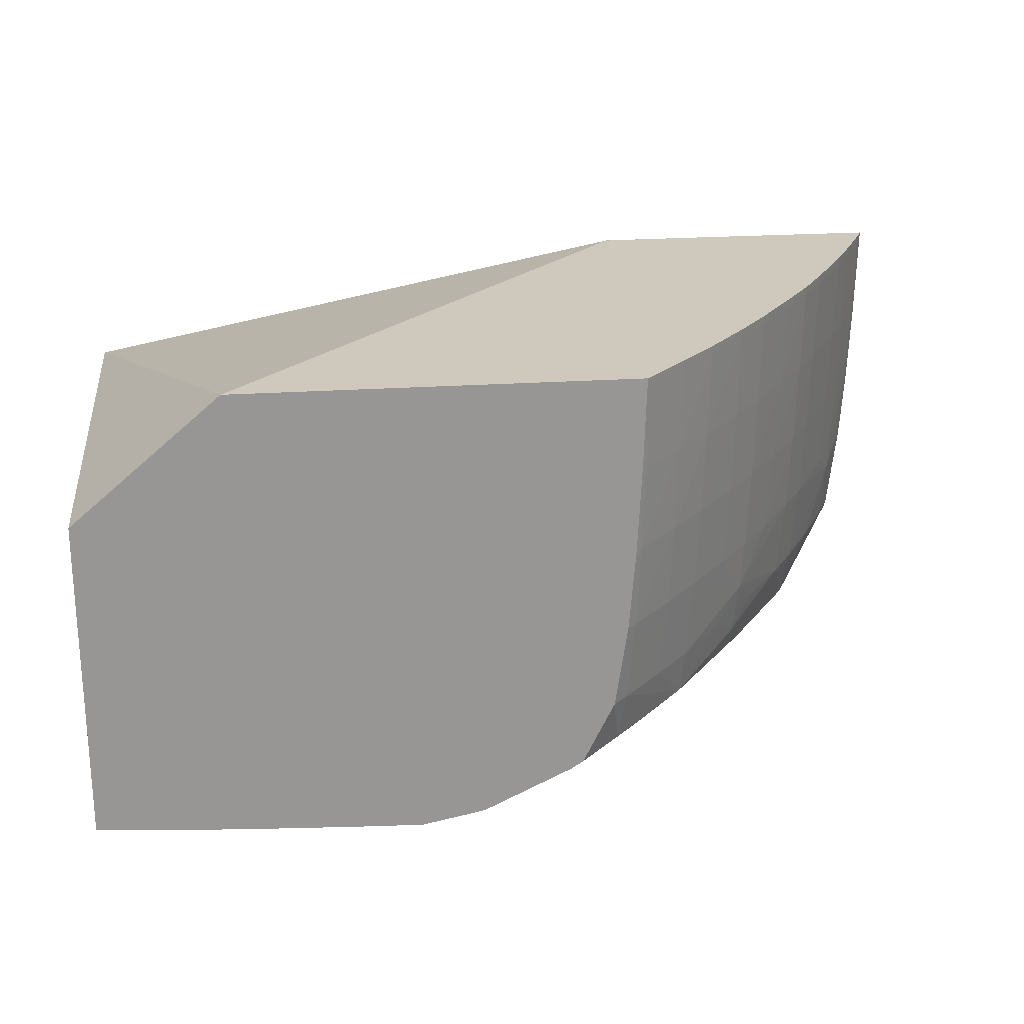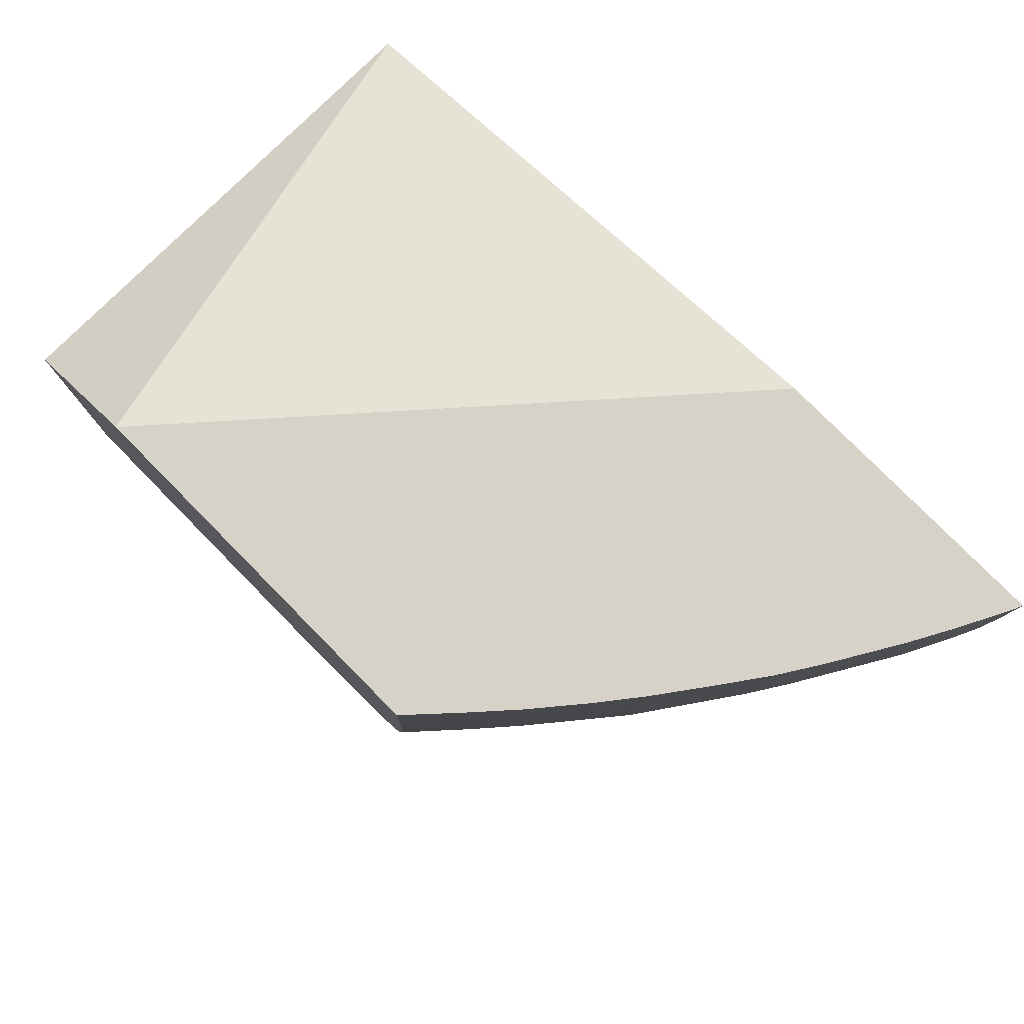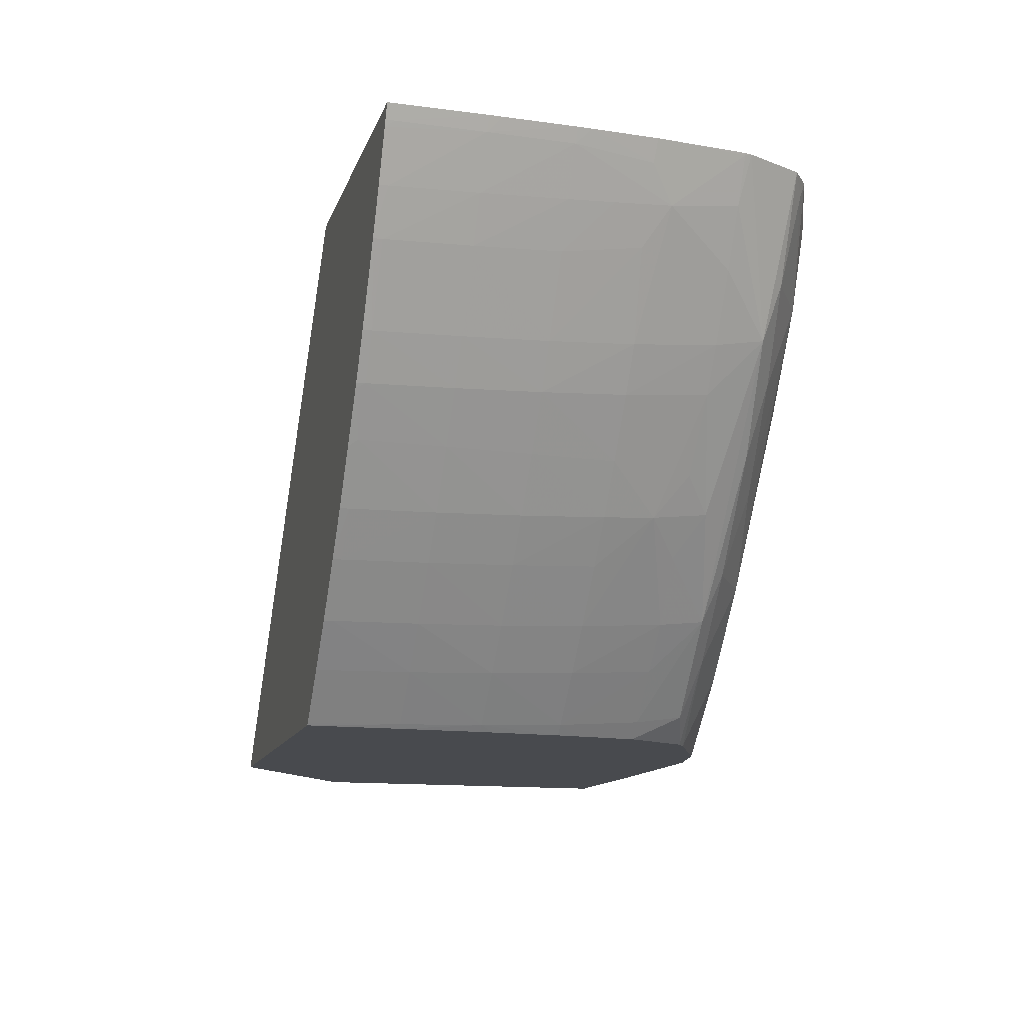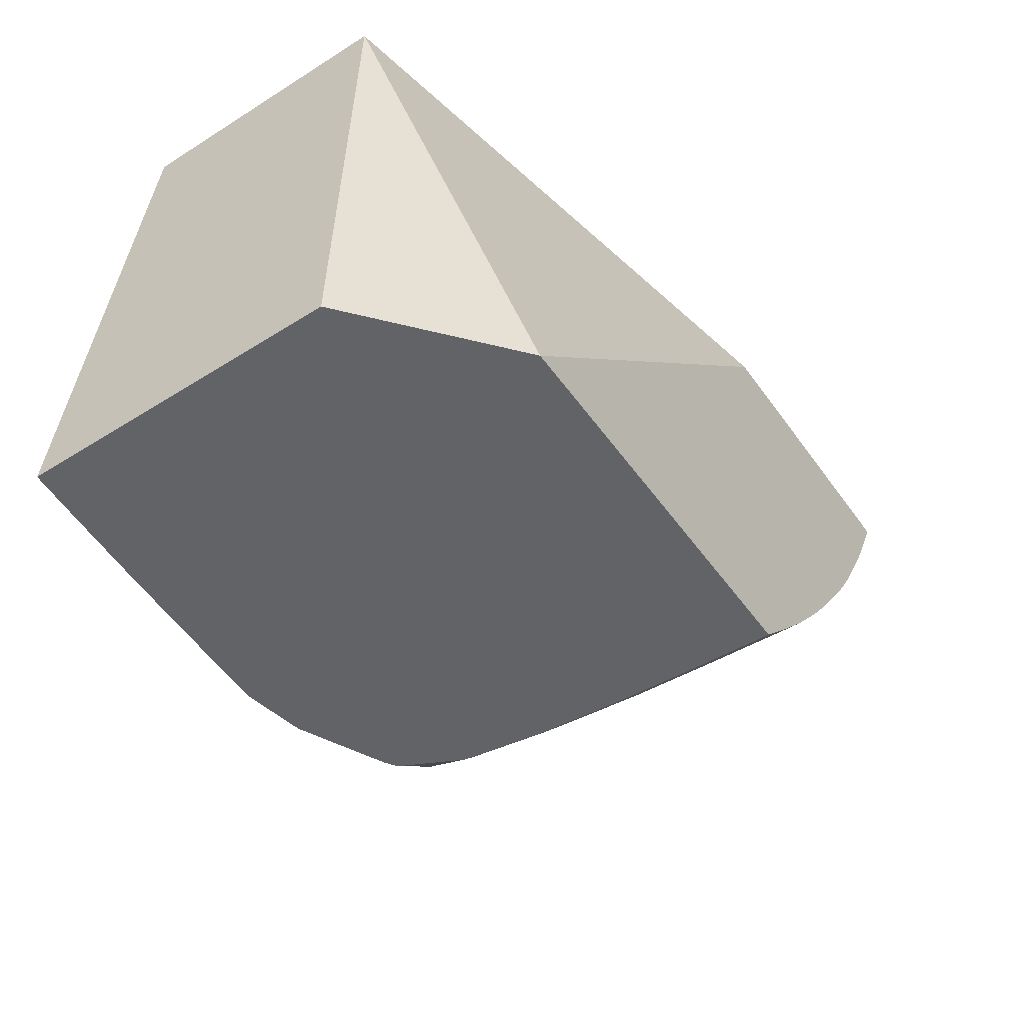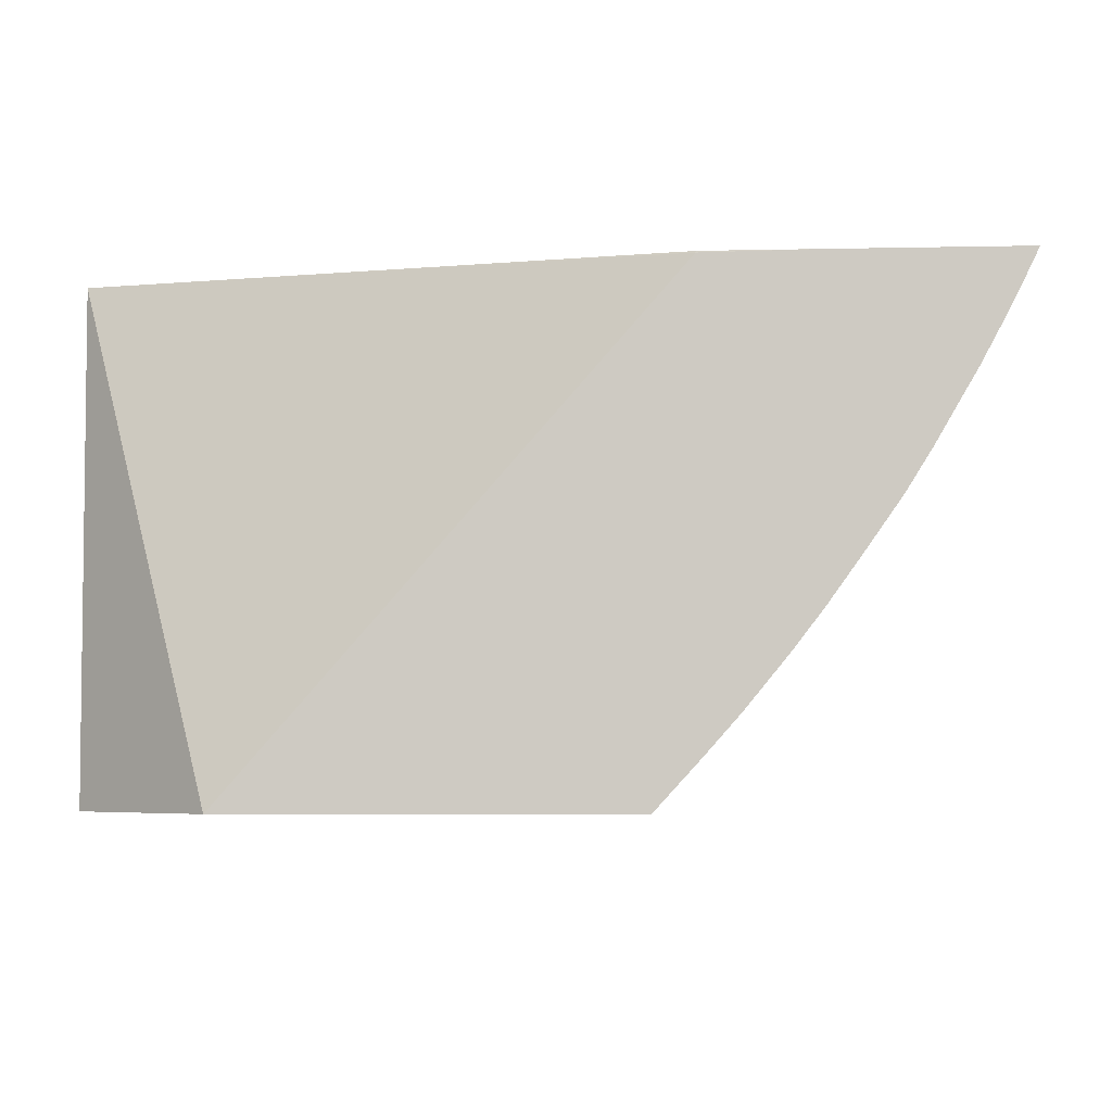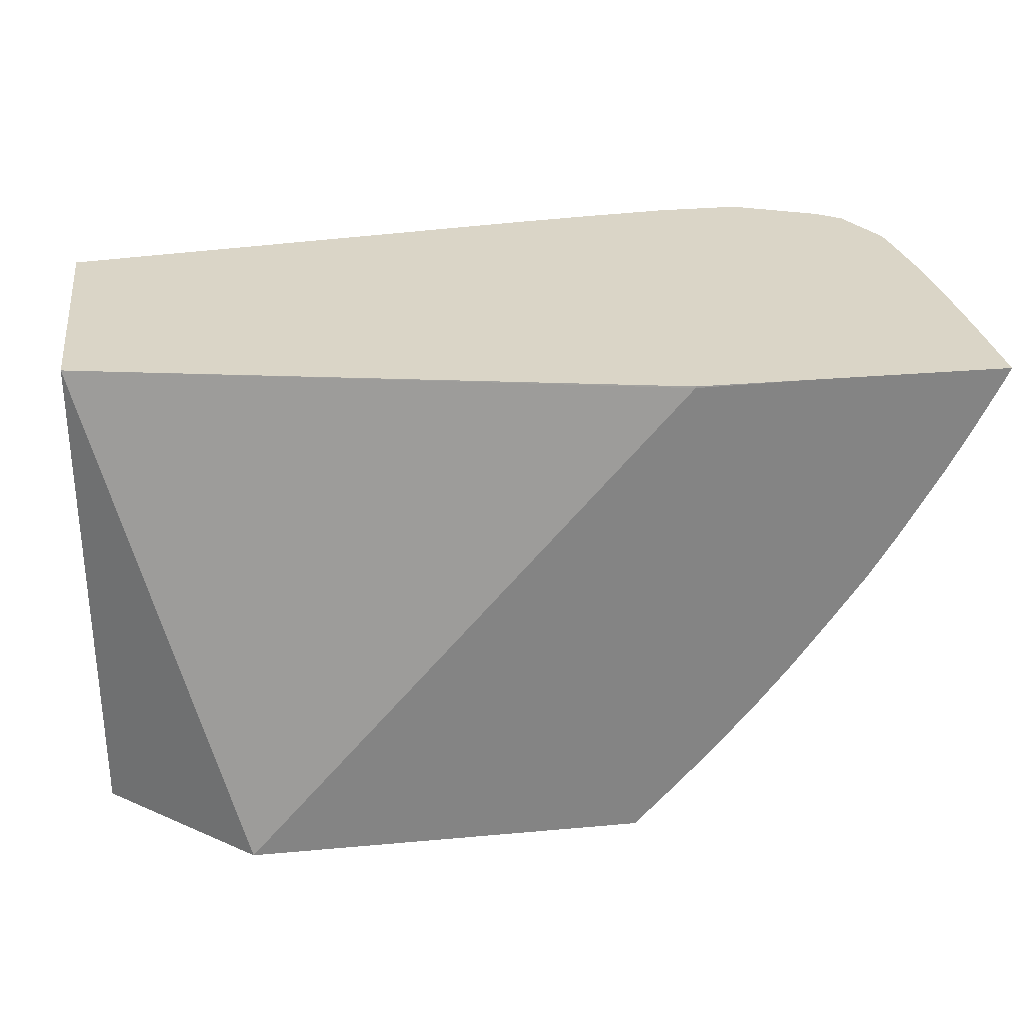
<metadata>
{"format":"obj","ext":"obj","renderer":"f3d","projection":"perspective","resolution":1024,"background":"white","views":[{"elev":22.5,"azim":-6.8,"up":"+Z"},{"elev":78.2,"azim":45.4,"up":"+Z"},{"elev":-13.3,"azim":74.8,"up":"+Y"},{"elev":-50.9,"azim":-55.6,"up":"+Y"},{"elev":-5.6,"azim":3.7,"up":"+Y"},{"elev":29.0,"azim":-7.7,"up":"+Y"}]}
</metadata>
<code>
v 0.06553 -0.03018 0.01631
v 0.06531 -0.03065 0.01631
v 0.06531 -0.03065 0.01601
v 0.06551 -0.03018 0.01555
v 0.0588 -0.03018 0.01631
v 0.06522 -0.03084 0.01631
v 0.06523 -0.03065 0.01309
v 0.06545 -0.03018 0.01306
v 0.05488 -0.03018 0.01631
v 0.05485 -0.03023 0.01631
v 0.06442 -0.03242 0.01631
v 0.06442 -0.03242 0.01601
v 0.06534 -0.03018 0.01017
v 0.06544 -0.03018 0.01261
v 0.06437 -0.03232 0.01309
v 0.06511 -0.03065 0.01017
v 0.03434 -0.03018 0.01229
v 0.03949 -0.04775 0.01631
v 0.06372 -0.03373 0.01631
v 0.06364 -0.03387 0.01601
v 0.06531 -0.03018 0.009693
v 0.06358 -0.03379 0.01309
v 0.06431 -0.0322 0.01017
v 0.06483 -0.03088 0.007489
v 0.06426 -0.03212 0.008621
v 0.06421 -0.03201 0.006675
v 0.03434 -0.03018 0.002726
v 0.03434 -0.04775 0.01193
v 0.05338 -0.04775 0.01631
v 0.06364 -0.03388 0.01631
v 0.06218 -0.03639 0.01601
v 0.06212 -0.0363 0.01309
v 0.06516 -0.03018 0.007435
v 0.06204 -0.03619 0.01017
v 0.0635 -0.03366 0.01017
v 0.06355 -0.03328 0.007489
v 0.06195 -0.03602 0.007249
v 0.06178 -0.03574 0.004329
v 0.06303 -0.03357 0.004329
v 0.06405 -0.0317 0.004329
v 0.06477 -0.03024 0.004329
v 0.03442 -0.03018 0.002717
v 0.03434 -0.04525 0.0008402
v 0.03434 -0.04775 0.0005309
v 0.05338 -0.04775 0.01629
v 0.05345 -0.04767 0.01631
v 0.06218 -0.03639 0.01631
v 0.06127 -0.03785 0.01601
v 0.06122 -0.03776 0.01309
v 0.06114 -0.03764 0.01017
v 0.0648 -0.03018 0.004329
v 0.06104 -0.03748 0.007249
v 0.06085 -0.0372 0.004329
v 0.06155 -0.03539 0.002561
v 0.06474 -0.03018 0.004095
v 0.05112 -0.03018 0.0007825
v 0.03652 -0.04775 0.0003818
v 0.05404 -0.03018 0.0004956
v 0.05696 -0.03018 0.000252
v 0.05342 -0.04761 0.01309
v 0.05328 -0.04775 0.01309
v 0.05492 -0.04607 0.01631
v 0.05488 -0.04601 0.01309
v 0.06127 -0.03785 0.01631
v 0.06116 -0.03801 0.01631
v 0.06018 -0.03941 0.01601
v 0.06008 -0.03941 0.01309
v 0.05993 -0.03941 0.01017
v 0.05972 -0.03941 0.007249
v 0.05848 -0.04095 0.005459
v 0.05923 -0.0396 0.004424
v 0.05829 -0.0407 0.003512
v 0.05561 -0.04392 0.002712
v 0.05898 -0.03875 0.002236
v 0.05993 -0.03641 0.001773
v 0.06206 -0.03357 0.002061
v 0.06377 -0.03018 0.002092
v 0.03944 -0.04775 0.0002039
v 0.05988 -0.03018 0.0002392
v 0.05696 -0.03065 0.0002312
v 0.04392 -0.04775 4.1e-07
v 0.04238 -0.04775 6.771e-05
v 0.05337 -0.04754 0.01017
v 0.05315 -0.04775 0.01017
v 0.0562 -0.0446 0.01601
v 0.05621 -0.04461 0.01631
v 0.05483 -0.04593 0.01017
v 0.05615 -0.04455 0.01309
v 0.06004 -0.03962 0.01631
v 0.05879 -0.04136 0.01601
v 0.05874 -0.0413 0.01309
v 0.05867 -0.0412 0.01017
v 0.05856 -0.04106 0.007249
v 0.05741 -0.04252 0.007249
v 0.05595 -0.04433 0.007249
v 0.05577 -0.04412 0.004329
v 0.0574 -0.04208 0.004424
v 0.05622 -0.04233 0.002148
v 0.0545 -0.04558 0.004329
v 0.05304 -0.0472 0.004329
v 0.05279 -0.04694 0.002589
v 0.05387 -0.04504 0.002085
v 0.05718 -0.0396 0.001459
v 0.05988 -0.03357 0.0007168
v 0.06296 -0.03068 0.001646
v 0.06293 -0.03018 0.001478
v 0.05988 -0.03065 0.000252
v 0.05696 -0.03357 0.0001639
v 0.04664 -0.04665 -5.569e-05
v 0.04565 -0.04775 -5.889e-05
v 0.05312 -0.04775 0.009693
v 0.05293 -0.04775 0.007249
v 0.05325 -0.04742 0.007249
v 0.05766 -0.04282 0.01601
v 0.05767 -0.04282 0.01631
v 0.05471 -0.04579 0.007249
v 0.05607 -0.04447 0.01017
v 0.05761 -0.04276 0.01309
v 0.05879 -0.04136 0.01631
v 0.05779 -0.04267 0.01631
v 0.05753 -0.04266 0.01017
v 0.05404 -0.04233 0.0007793
v 0.05251 -0.04775 0.004329
v 0.05142 -0.04775 0.002122
v 0.05099 -0.04775 0.001843
v 0.05112 -0.04525 0.0006094
v 0.05696 -0.03649 0.0003466
v 0.05404 -0.03941 0.0001751
v 0.04681 -0.0468 -5.569e-05
v 0.04681 -0.04665 -5.569e-05
v 0.04573 -0.04775 -5.728e-05
v 0.05282 -0.04775 0.006467
v 0.04795 -0.04775 0.0003882
v 0.04777 -0.04775 0.0003418
f 1 2 3
f 1 3 4
f 1 4 8
f 1 8 14
f 1 14 13
f 1 13 21
f 1 21 33
f 1 33 51
f 1 51 55
f 1 55 77
f 1 77 106
f 1 106 79
f 1 79 59
f 1 59 58
f 1 58 56
f 1 56 42
f 1 42 27
f 1 27 17
f 1 17 9
f 1 9 5
f 1 5 10
f 1 10 18
f 1 18 29
f 1 29 46
f 1 46 62
f 1 62 86
f 1 86 115
f 1 115 120
f 1 120 119
f 1 119 89
f 1 89 65
f 1 65 64
f 1 64 47
f 1 47 30
f 1 30 19
f 1 19 11
f 1 11 6
f 1 6 2
f 2 6 3
f 3 6 7
f 3 7 8
f 3 8 4
f 5 9 10
f 6 11 12
f 6 12 7
f 7 13 14
f 7 14 8
f 7 12 15
f 7 15 16
f 7 16 13
f 9 17 10
f 10 17 18
f 11 19 12
f 12 19 20
f 12 20 15
f 13 16 21
f 15 20 22
f 15 22 23
f 15 23 16
f 16 24 21
f 16 23 25
f 16 25 26
f 16 26 24
f 17 27 43
f 17 43 44
f 17 44 28
f 17 28 18
f 18 28 44
f 18 44 57
f 18 57 78
f 18 78 82
f 18 82 81
f 18 81 110
f 18 110 131
f 18 131 134
f 18 134 133
f 18 133 125
f 18 125 124
f 18 124 123
f 18 123 132
f 18 132 112
f 18 112 111
f 18 111 84
f 18 84 61
f 18 61 45
f 18 45 29
f 19 30 20
f 20 30 31
f 20 31 32
f 20 32 22
f 21 24 33
f 22 32 34
f 22 34 35
f 22 35 23
f 23 35 25
f 24 26 33
f 25 35 26
f 26 35 36
f 26 36 37
f 26 37 38
f 26 38 39
f 26 39 40
f 26 40 41
f 26 41 33
f 27 42 43
f 29 45 46
f 30 47 31
f 31 47 64
f 31 64 48
f 31 48 49
f 31 49 32
f 32 49 50
f 32 50 34
f 33 41 51
f 34 50 37
f 34 37 36
f 34 36 35
f 37 50 52
f 37 52 38
f 38 52 53
f 38 53 54
f 38 54 39
f 39 54 40
f 40 55 41
f 40 54 55
f 41 55 51
f 42 56 43
f 43 56 44
f 44 56 58
f 44 58 59
f 44 59 57
f 45 60 46
f 45 61 60
f 46 60 63
f 46 63 62
f 48 64 65
f 48 65 66
f 48 66 67
f 48 67 49
f 49 67 68
f 49 68 50
f 50 68 69
f 50 69 52
f 52 69 70
f 52 70 53
f 53 70 71
f 53 71 72
f 53 72 54
f 54 72 73
f 54 73 74
f 54 74 75
f 54 75 76
f 54 76 77
f 54 77 55
f 57 59 78
f 59 79 80
f 59 80 81
f 59 81 82
f 59 82 78
f 60 83 63
f 60 61 83
f 61 84 83
f 62 63 85
f 62 85 86
f 63 87 88
f 63 88 85
f 63 83 87
f 65 89 66
f 66 89 90
f 66 90 91
f 66 91 67
f 67 91 92
f 67 92 68
f 68 92 93
f 68 93 69
f 69 93 70
f 70 94 95
f 70 95 96
f 70 96 97
f 70 97 72
f 70 72 71
f 70 93 94
f 72 97 73
f 73 98 74
f 73 97 96
f 73 96 99
f 73 99 100
f 73 100 101
f 73 101 102
f 73 102 98
f 74 103 75
f 74 98 103
f 75 103 104
f 75 104 76
f 76 105 77
f 76 104 105
f 77 105 106
f 79 107 108
f 79 108 80
f 79 106 107
f 80 108 109
f 80 109 81
f 81 109 110
f 83 84 111
f 83 111 112
f 83 112 113
f 83 113 87
f 85 88 114
f 85 114 115
f 85 115 86
f 87 116 117
f 87 117 88
f 87 113 116
f 88 117 118
f 88 118 114
f 89 119 90
f 90 119 120
f 90 120 114
f 90 114 91
f 91 114 118
f 91 118 92
f 92 118 121
f 92 121 93
f 93 121 94
f 94 121 95
f 95 117 116
f 95 116 96
f 95 121 117
f 96 116 99
f 98 102 122
f 98 122 103
f 99 116 113
f 99 113 100
f 100 113 123
f 100 123 101
f 101 123 124
f 101 124 102
f 102 124 125
f 102 125 126
f 102 126 122
f 103 122 104
f 104 122 127
f 104 127 107
f 104 107 106
f 104 106 105
f 107 127 128
f 107 128 129
f 107 129 108
f 108 129 130
f 108 130 109
f 109 130 110
f 110 130 129
f 110 129 131
f 112 132 113
f 113 132 123
f 114 120 115
f 117 121 118
f 122 126 128
f 122 128 127
f 125 133 126
f 126 133 134
f 126 134 129
f 126 129 128
f 129 134 131

</code>
